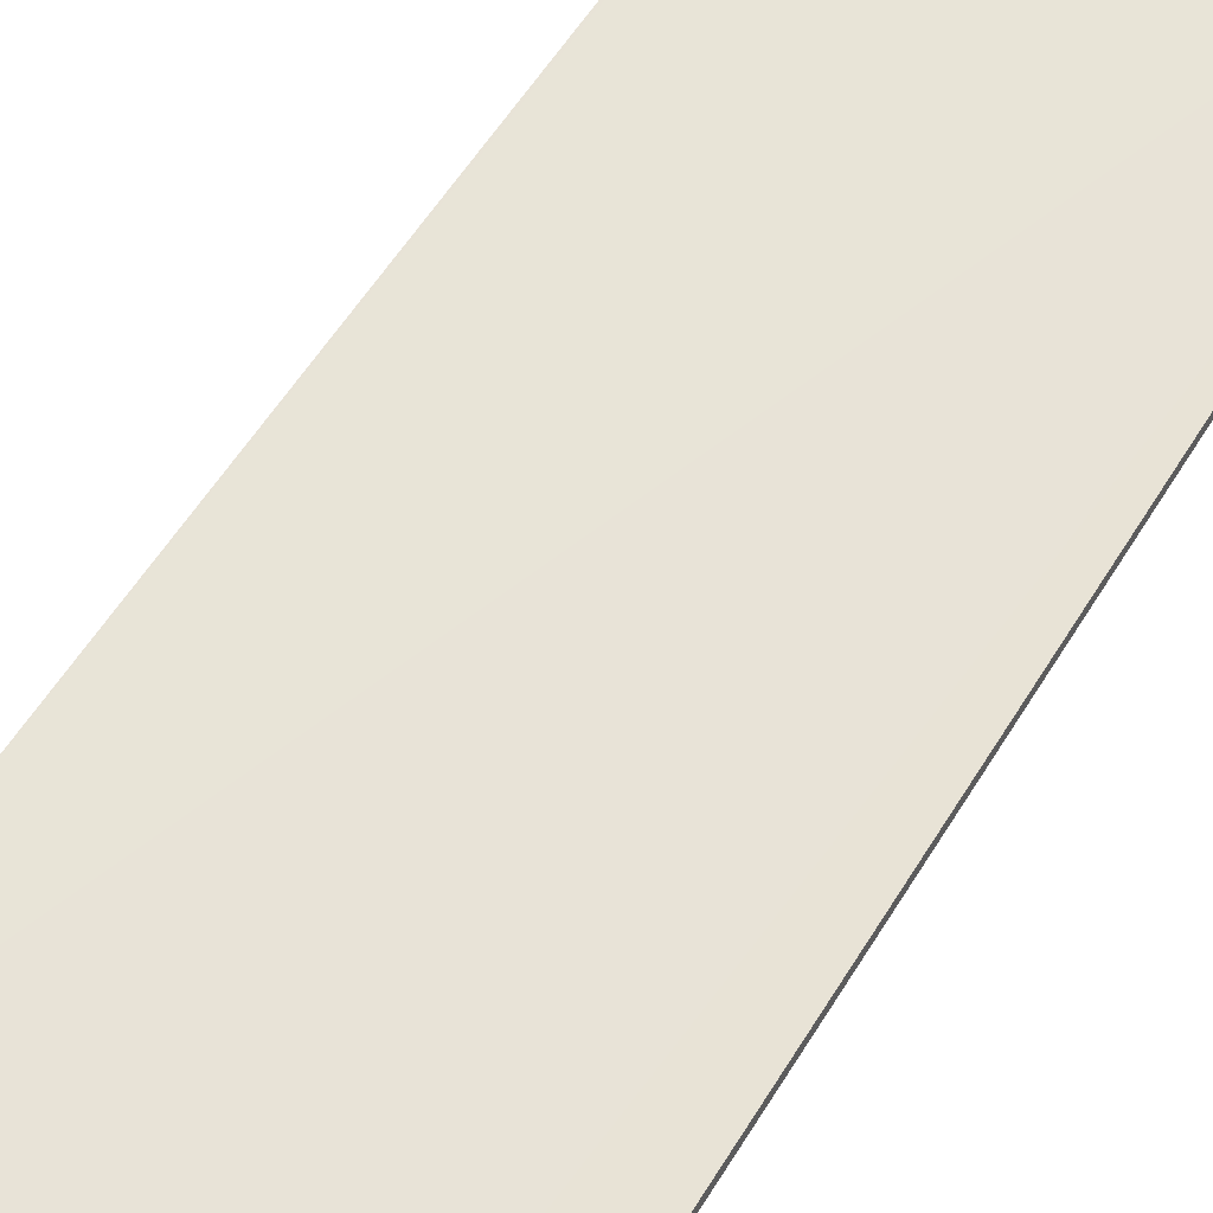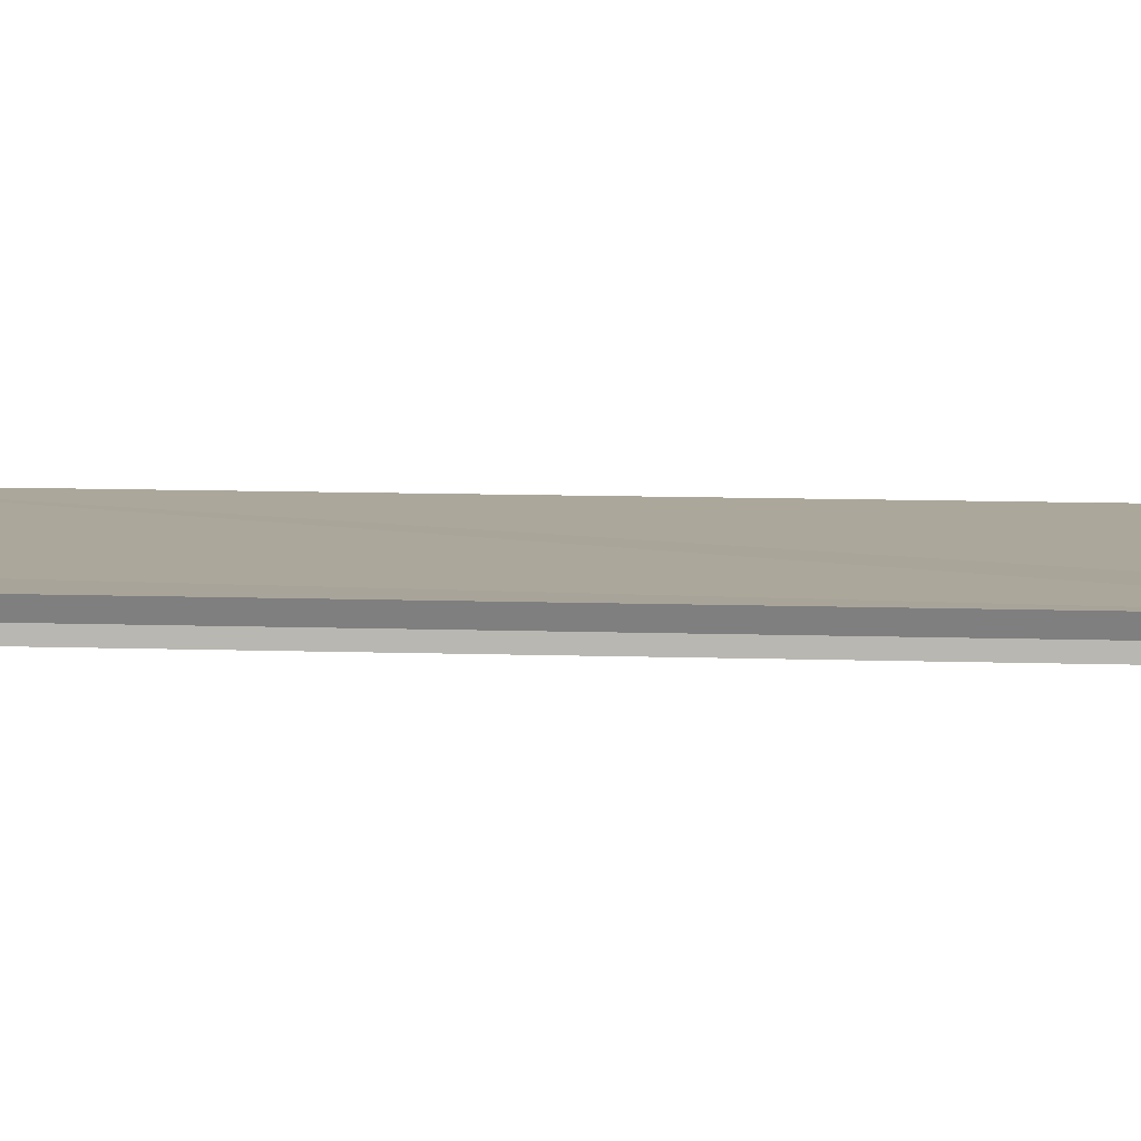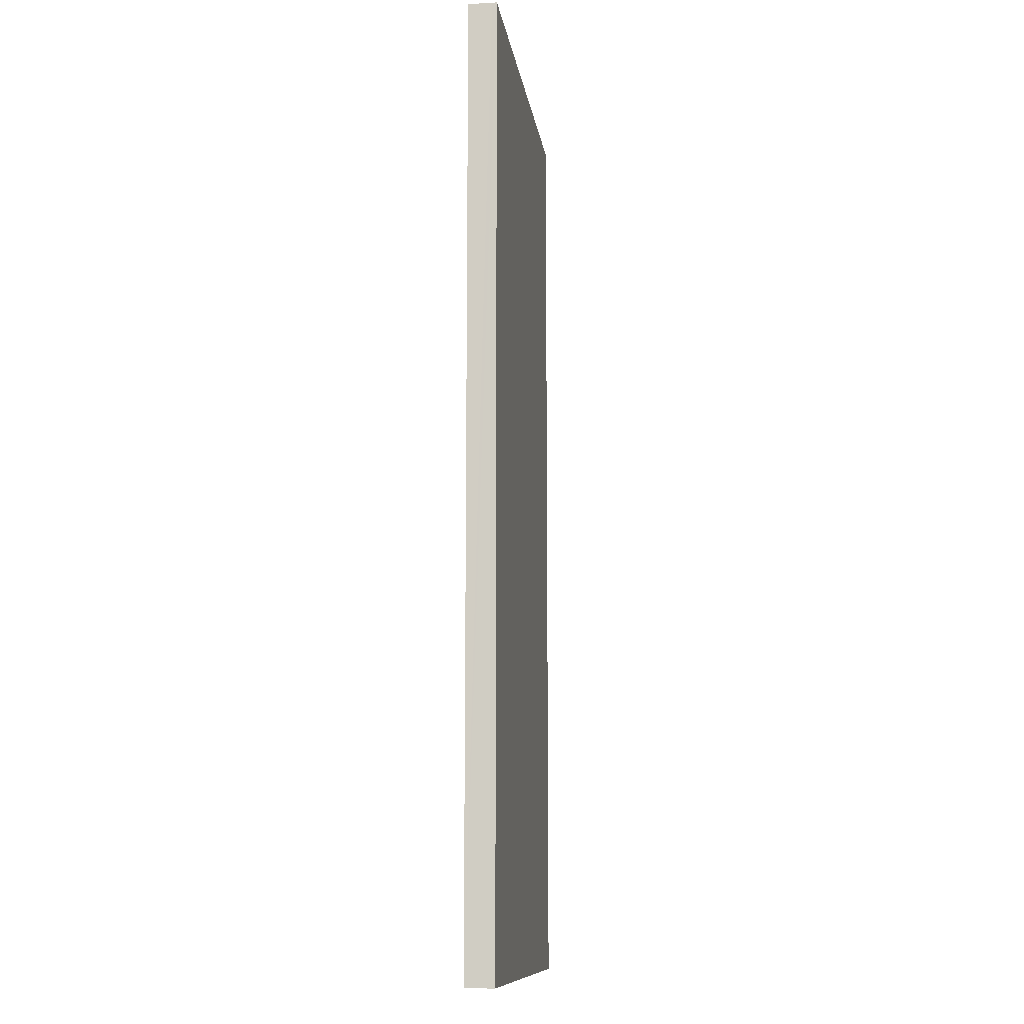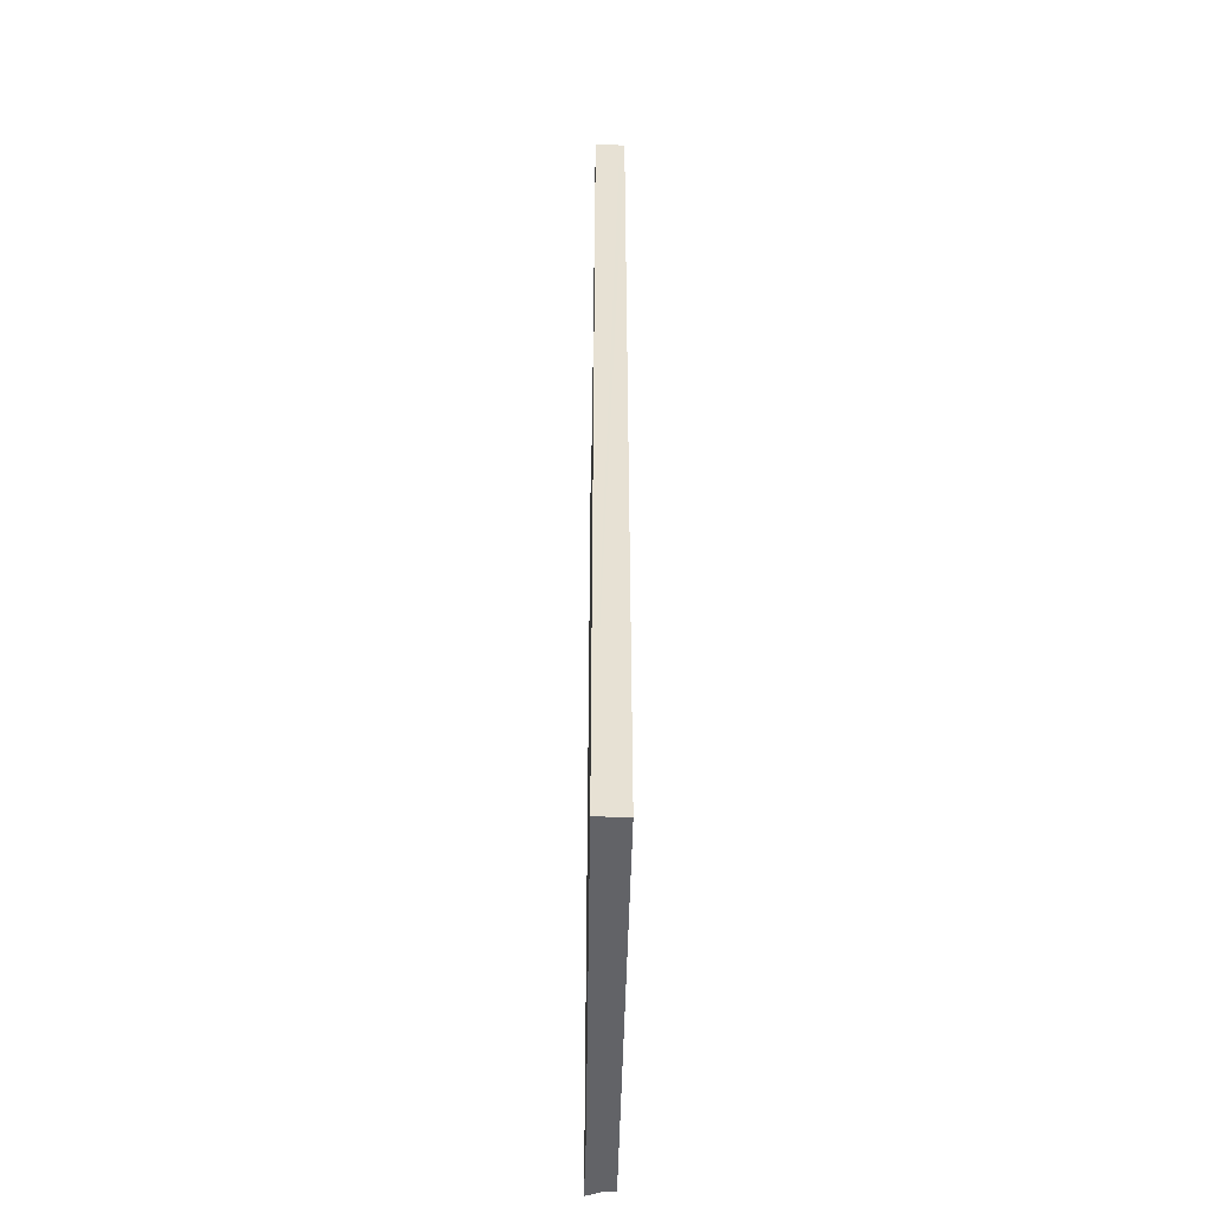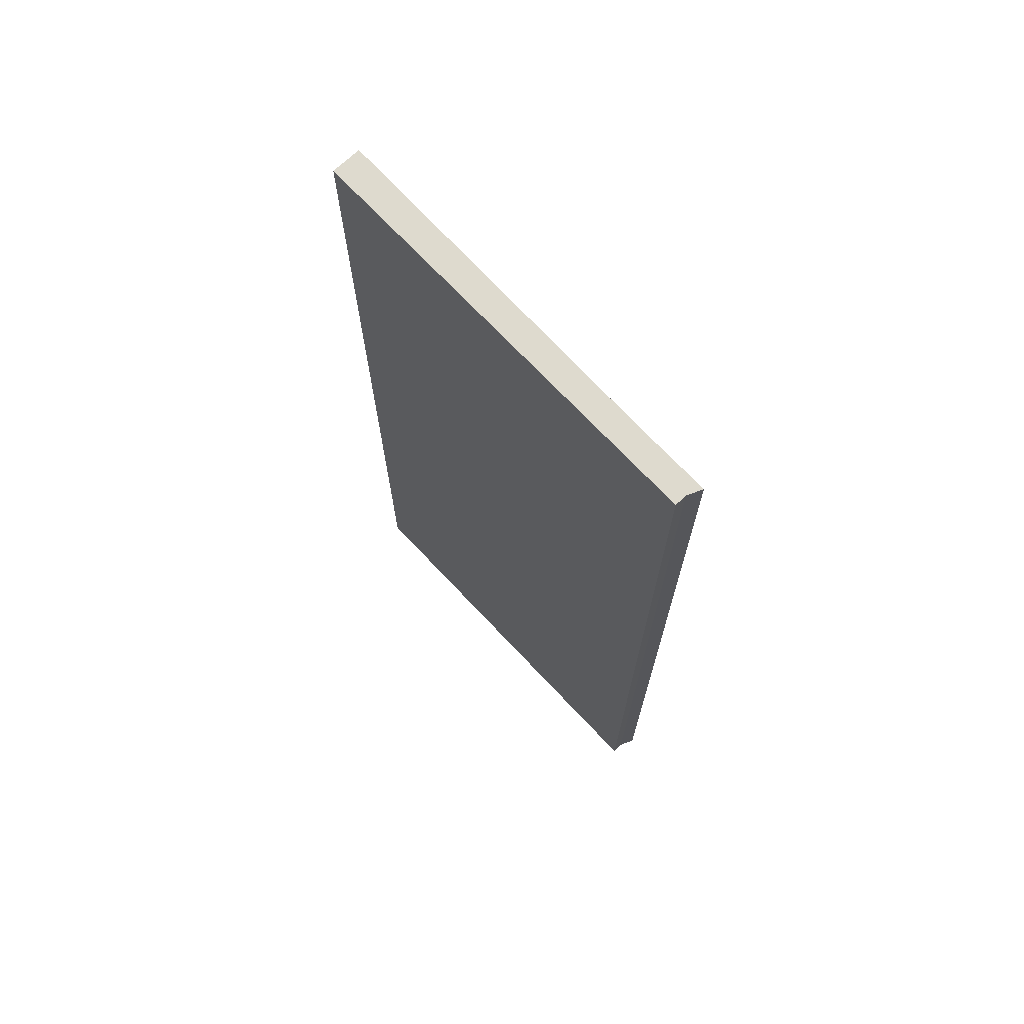
<metadata>
{"format":"obj","ext":"obj","renderer":"f3d","projection":"perspective","resolution":1024,"background":"white","views":[{"elev":58.5,"azim":-148.4,"up":"+Z"},{"elev":14.1,"azim":-86.5,"up":"+Z"},{"elev":-11.0,"azim":104.4,"up":"+Y"},{"elev":-51.0,"azim":95.2,"up":"+Y"},{"elev":71.2,"azim":-126.7,"up":"+Y"}]}
</metadata>
<code>
v  1.957 26.98 -0.234
v  0.12 26.98 -0.425
v  0 26.98 1.652e-15
v  11.55 26.98 -2.062
v  0.083 26.98 -0.742
v  11.55 26.98 -1.241
v  11.56 26.98 -1.931
v  11.64 26.98 -1.251
v  11.64 7.66e-17 -1.251
v  11.55 1.263e-16 -2.062
v  11.56 1.182e-16 -1.931
v  0.083 4.543e-17 -0.742
v  0.12 2.602e-17 -0.425
v  0 0 0
v  1.957 1.433e-17 -0.234
v  11.55 7.599e-17 -1.241
g defaultobject
f 1 2 3
f 2 4 5
f 4 2 1
f 4 1 6
f 4 6 7
f 7 6 8
f 9 7 8
f 7 9 4
f 4 9 10
f 10 9 11
f 10 5 4
f 5 10 12
f 12 2 5
f 2 12 13
f 13 3 2
f 3 13 14
f 14 1 3
f 1 14 6
f 6 14 8
f 8 14 15
f 8 15 16
f 8 16 9
f 11 12 10
f 12 11 9
f 12 9 16
f 12 16 15
f 12 15 13
f 13 15 14

</code>
